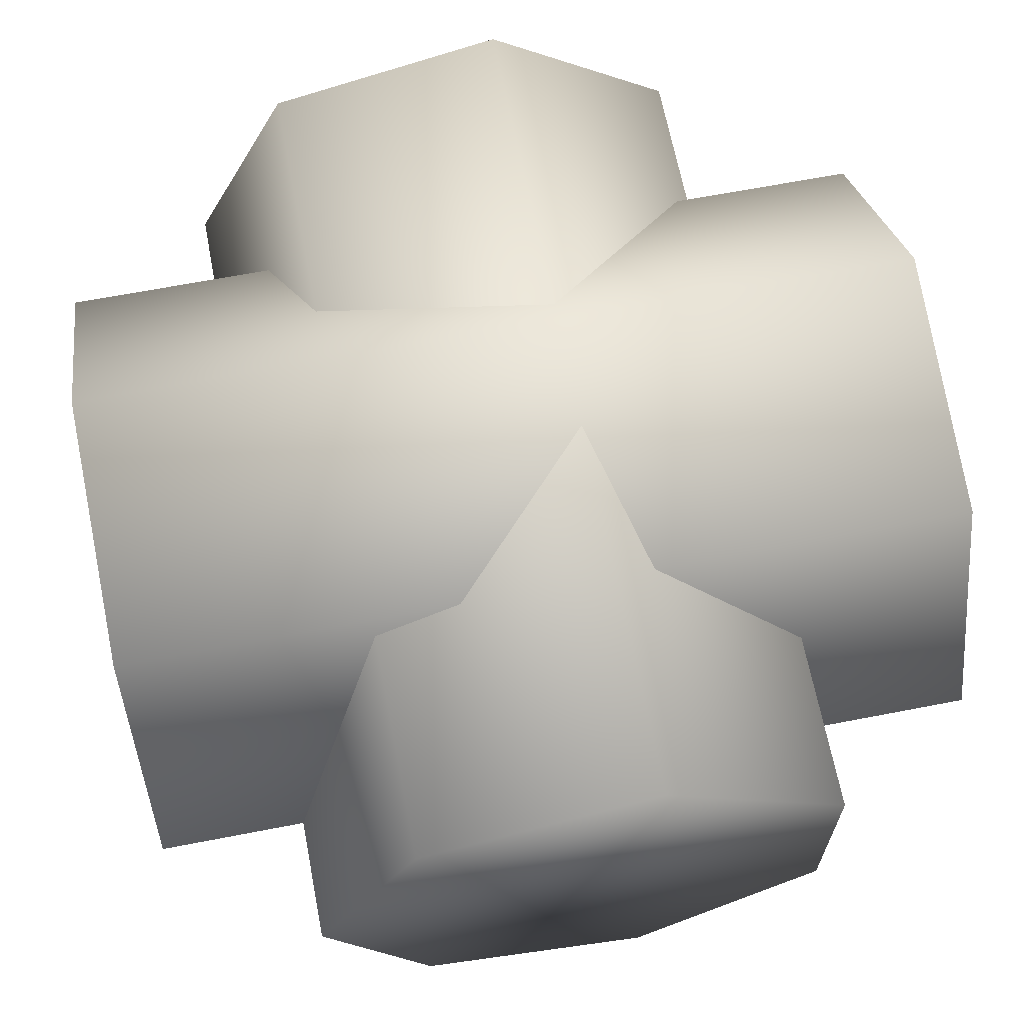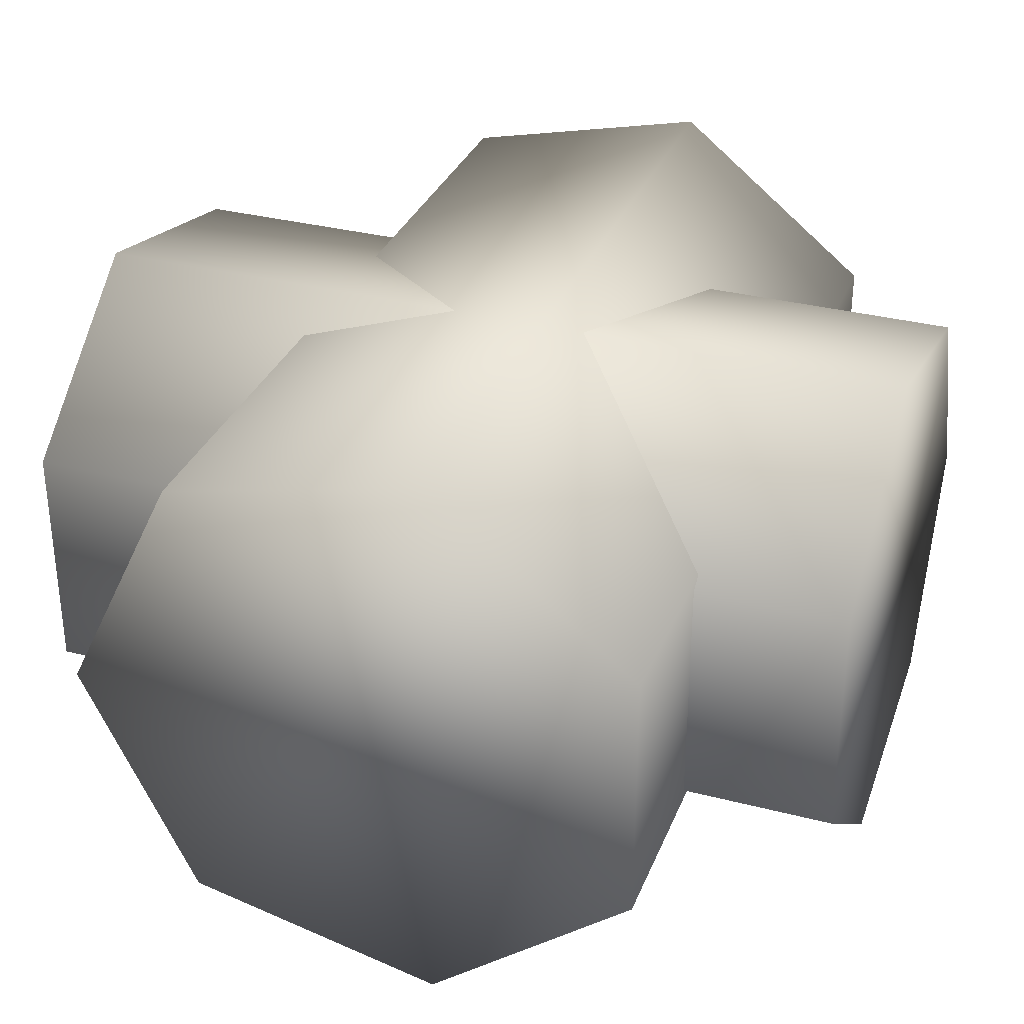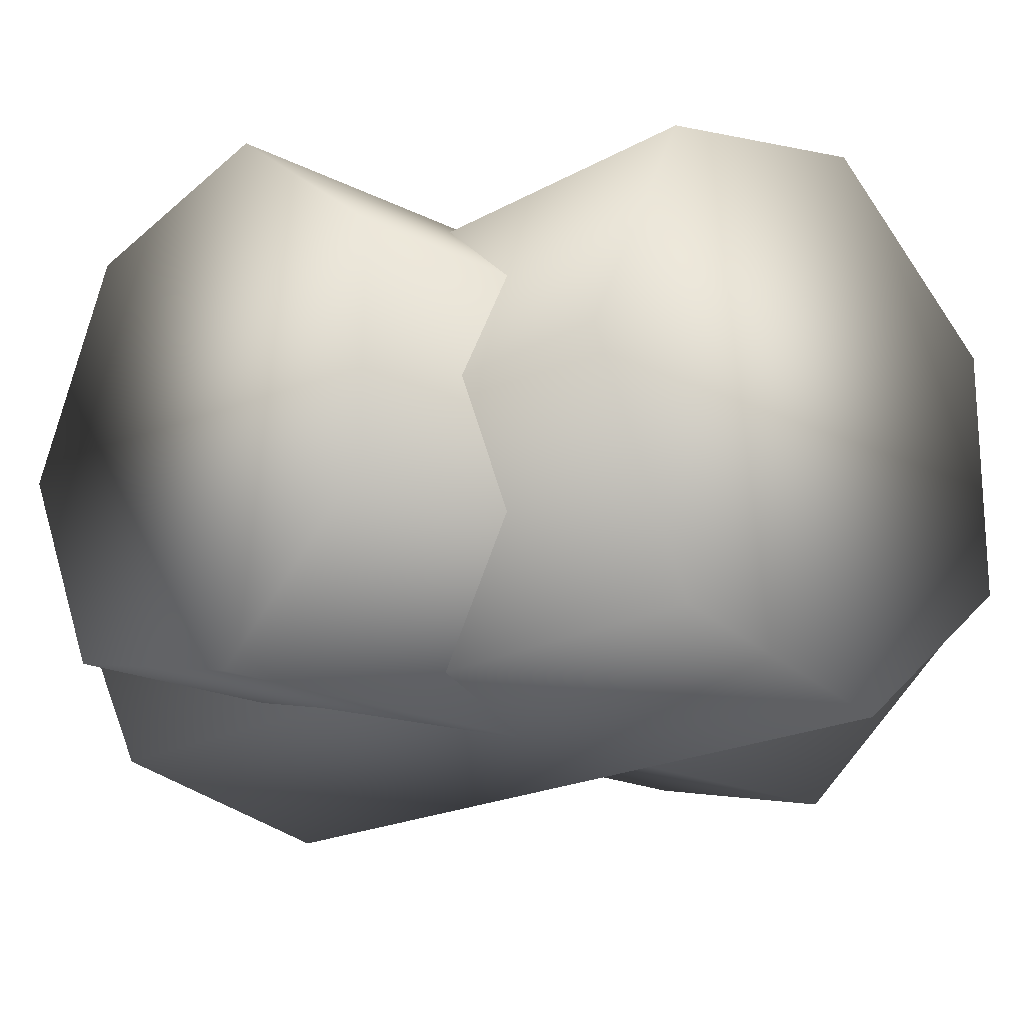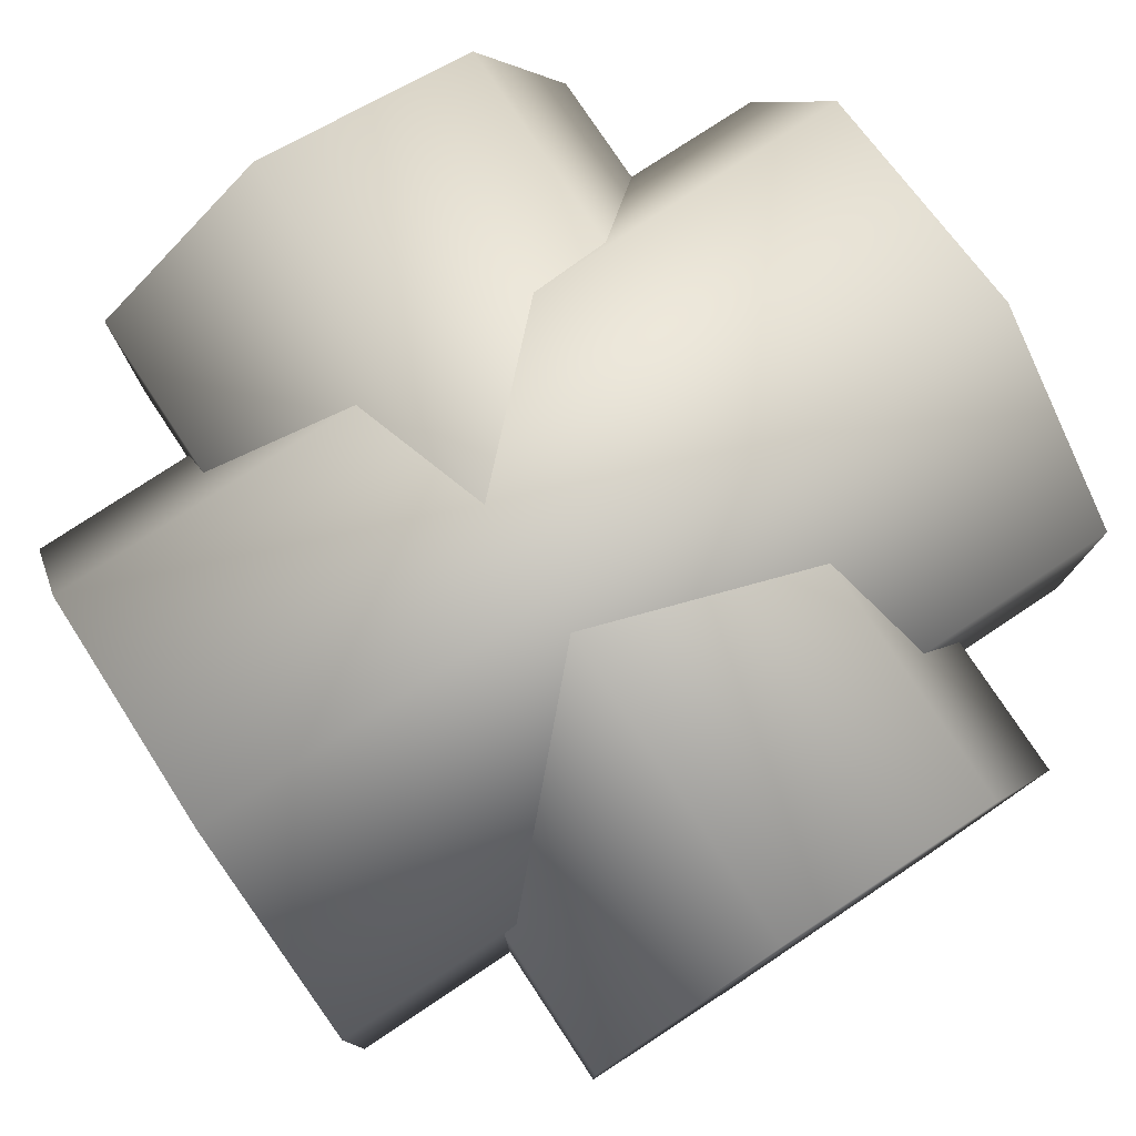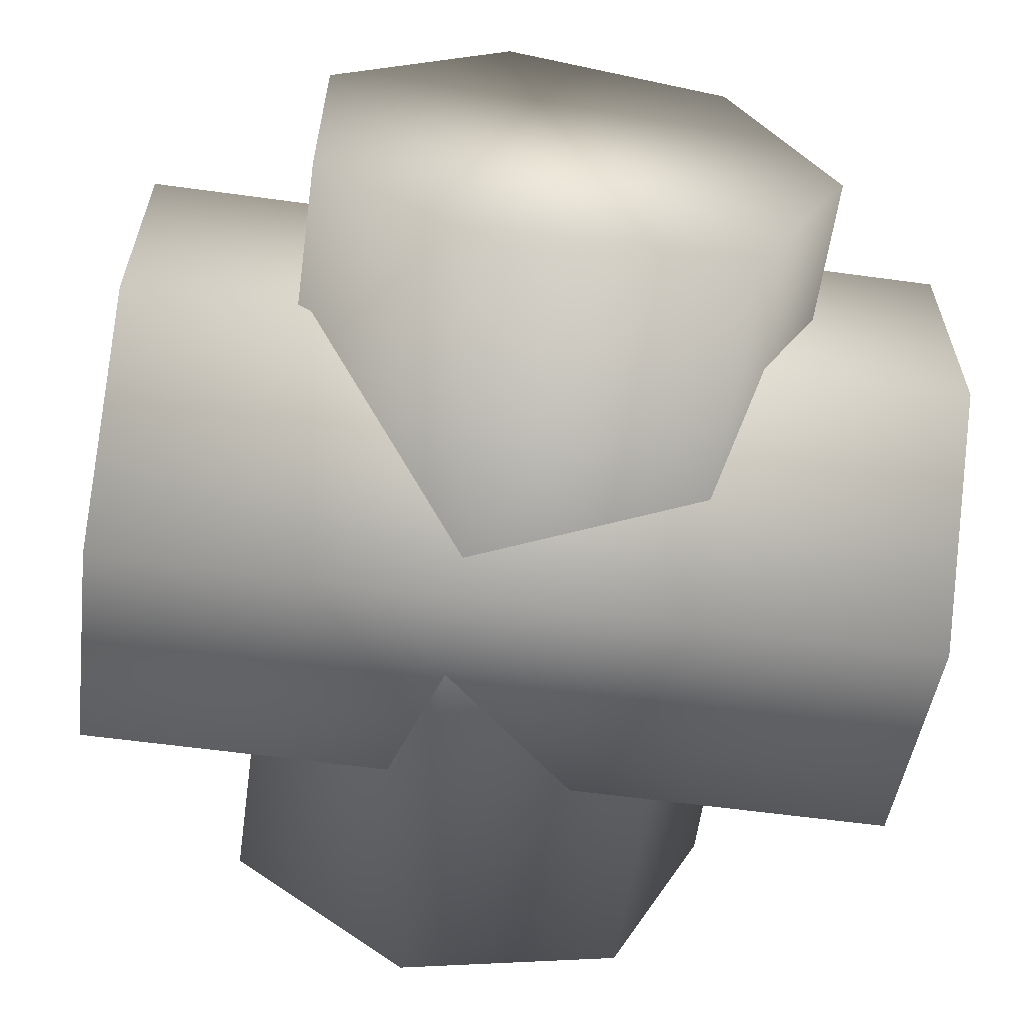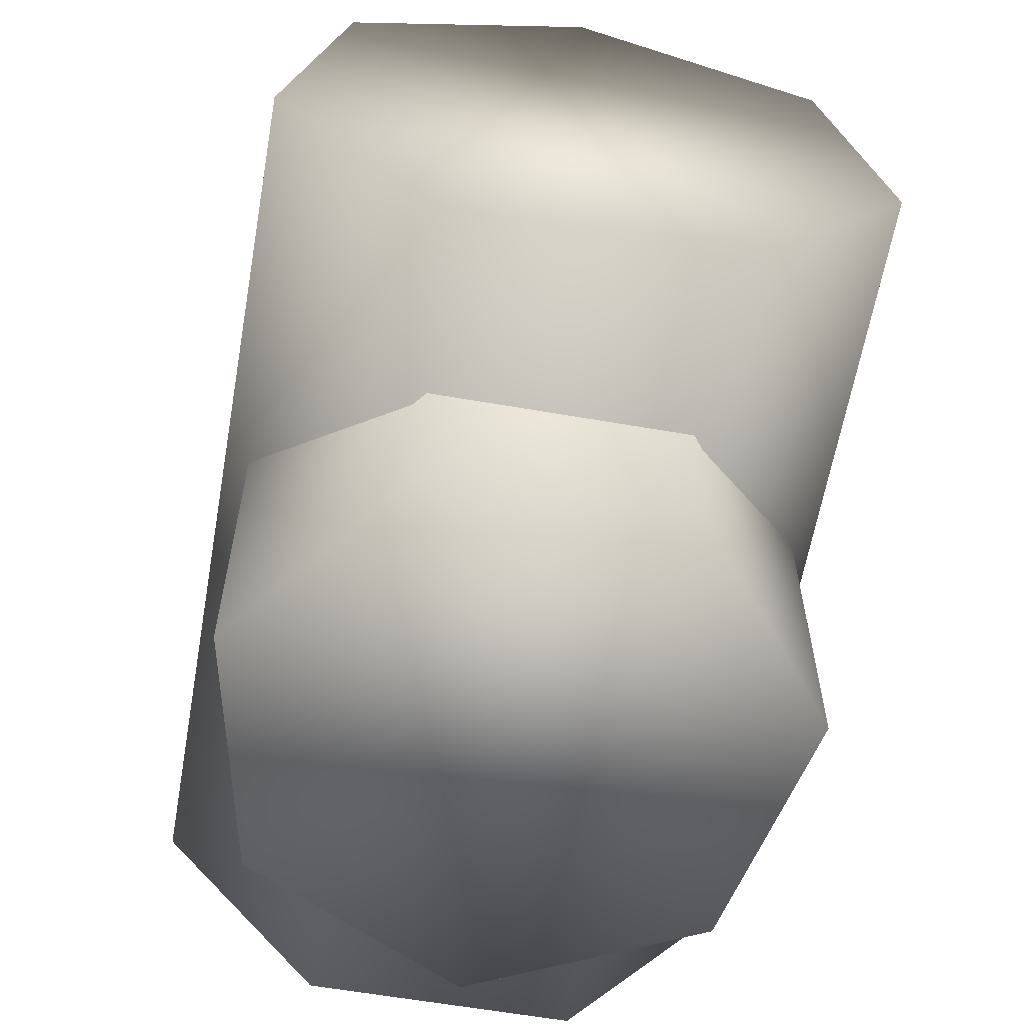
<metadata>
{"format":"obj","ext":"obj","renderer":"f3d","projection":"perspective","resolution":1024,"background":"white","views":[{"elev":66.1,"azim":169.0,"up":"+Z"},{"elev":32.7,"azim":-70.2,"up":"+Z"},{"elev":-19.1,"azim":-133.6,"up":"+Z"},{"elev":77.9,"azim":-33.5,"up":"+Z"},{"elev":-59.9,"azim":-8.0,"up":"+Z"},{"elev":-61.5,"azim":-100.0,"up":"+Y"}]}
</metadata>
<code>
v  0.00659 0.0159 -0.008474
v  0.01062 0.0159 -0.0001004
v  0.01062 -0.01675 -0.0001004
v  0.00659 -0.01675 -0.008474
v  -0.002471 0.0159 -0.01054
v  -0.002471 -0.01675 -0.01054
v  -0.009737 0.0159 -0.004747
v  -0.009737 -0.01675 -0.004747
v  -0.009737 0.0159 0.004546
v  -0.009737 -0.01675 0.004546
v  -0.002471 0.0159 0.01034
v  -0.002471 -0.01675 0.01034
v  0.00659 0.0159 0.008273
v  0.00659 -0.01675 0.008273
v  -0.01641 0.006858 -0.009229
v  -0.01641 0.01125 -0.0001004
v  0.01624 0.01125 -0.0001004
v  0.01624 0.006858 -0.009229
v  -0.01641 -0.00302 -0.01148
v  0.01624 -0.00302 -0.01148
v  -0.01641 -0.01094 -0.005166
v  0.01624 -0.01094 -0.005166
v  -0.01641 -0.01094 0.004966
v  0.01624 -0.01094 0.004966
v  -0.01641 -0.00302 0.01128
v  0.01624 -0.00302 0.01128
v  -0.01641 0.006858 0.009028
v  0.01624 0.006858 0.009028
g r_talus_r_talusMesh
f 1 2 3
f 3 4 1
f 5 1 4
f 4 6 5
f 7 5 6
f 6 8 7
f 9 7 8
f 8 10 9
f 11 9 10
f 10 12 11
f 13 11 12
f 12 14 13
f 2 13 14
f 14 3 2
f 2 1 5
f 5 7 2
f 9 11 2
f 2 7 9
f 11 13 2
f 14 12 10
f 10 8 14
f 6 4 14
f 14 8 6
f 4 3 14
f 15 16 17
f 17 18 15
f 19 15 18
f 18 20 19
f 21 19 20
f 20 22 21
f 23 21 22
f 22 24 23
f 25 23 24
f 24 26 25
f 27 25 26
f 26 28 27
f 16 27 28
f 28 17 16
f 16 15 19
f 19 21 16
f 23 25 16
f 16 21 23
f 25 27 16
f 28 26 24
f 24 22 28
f 20 18 28
f 28 22 20
f 18 17 28

</code>
